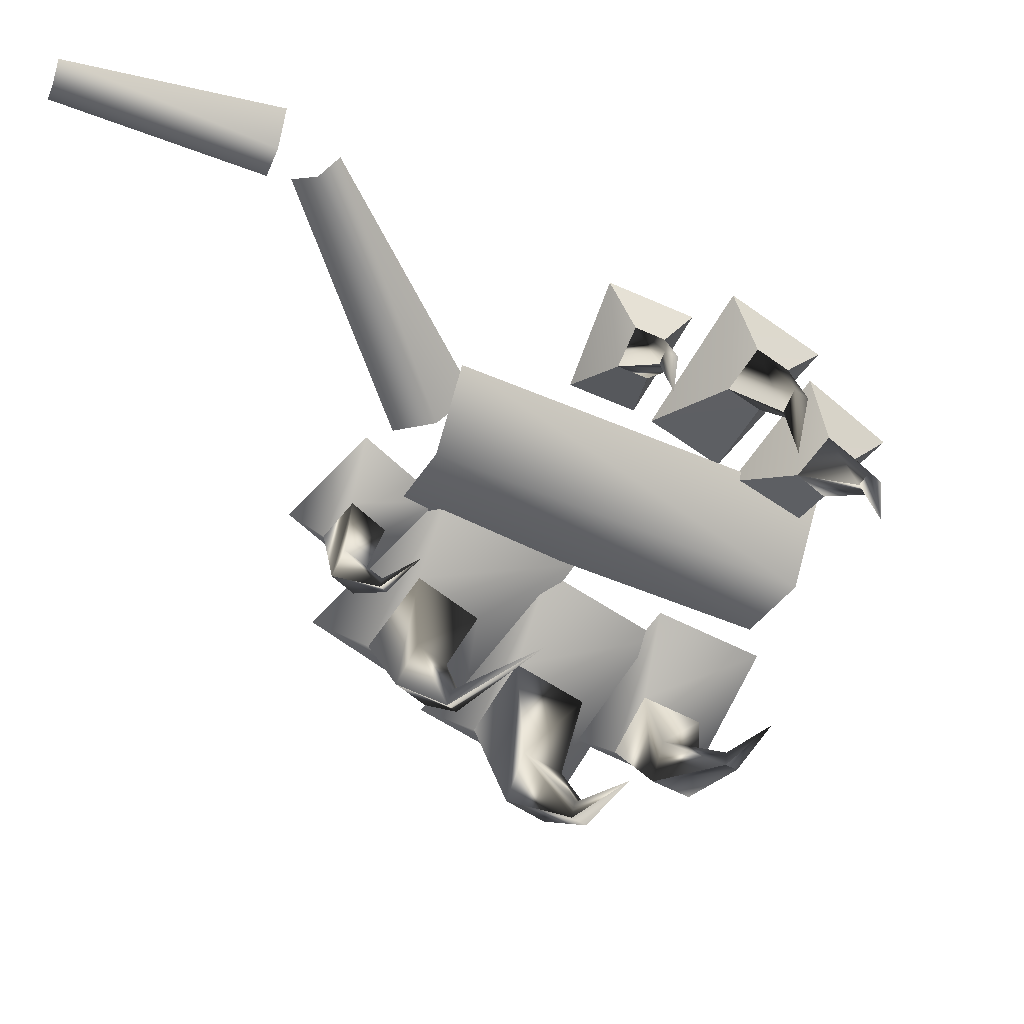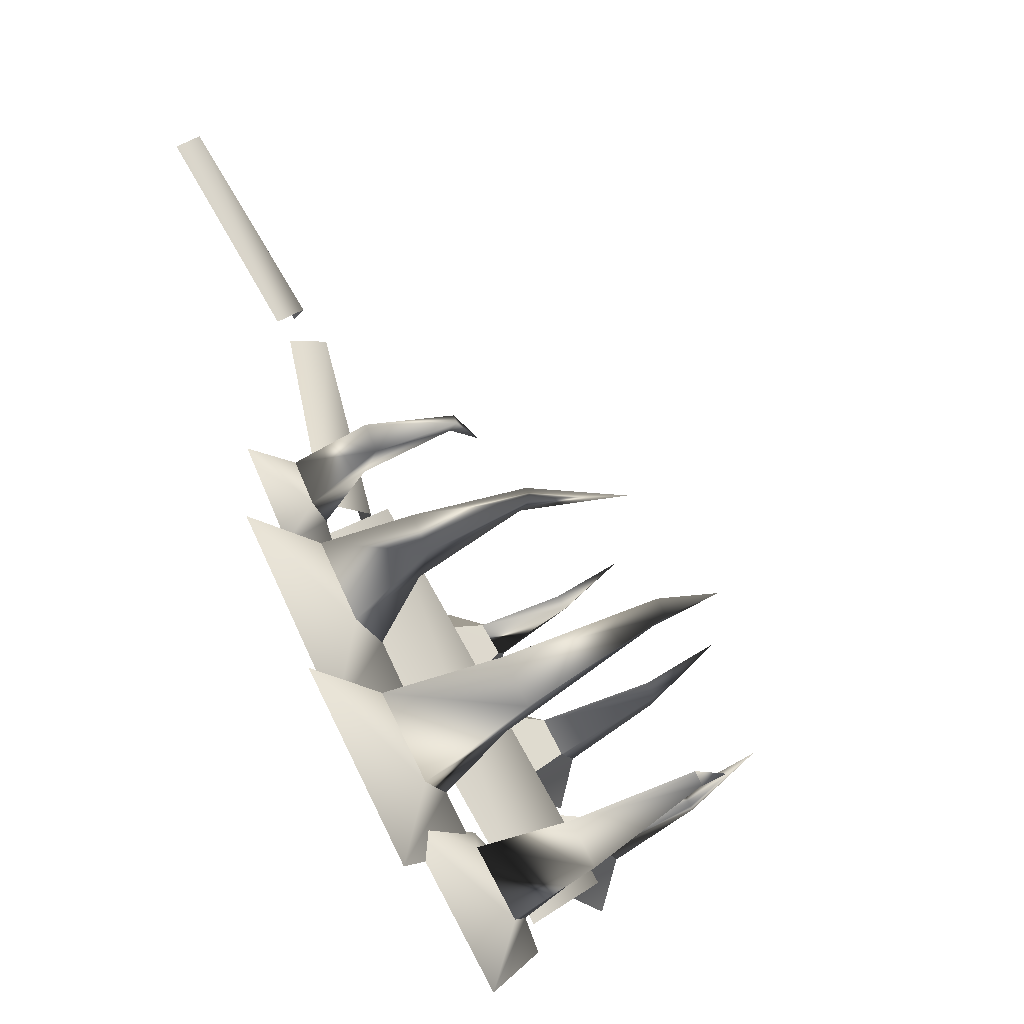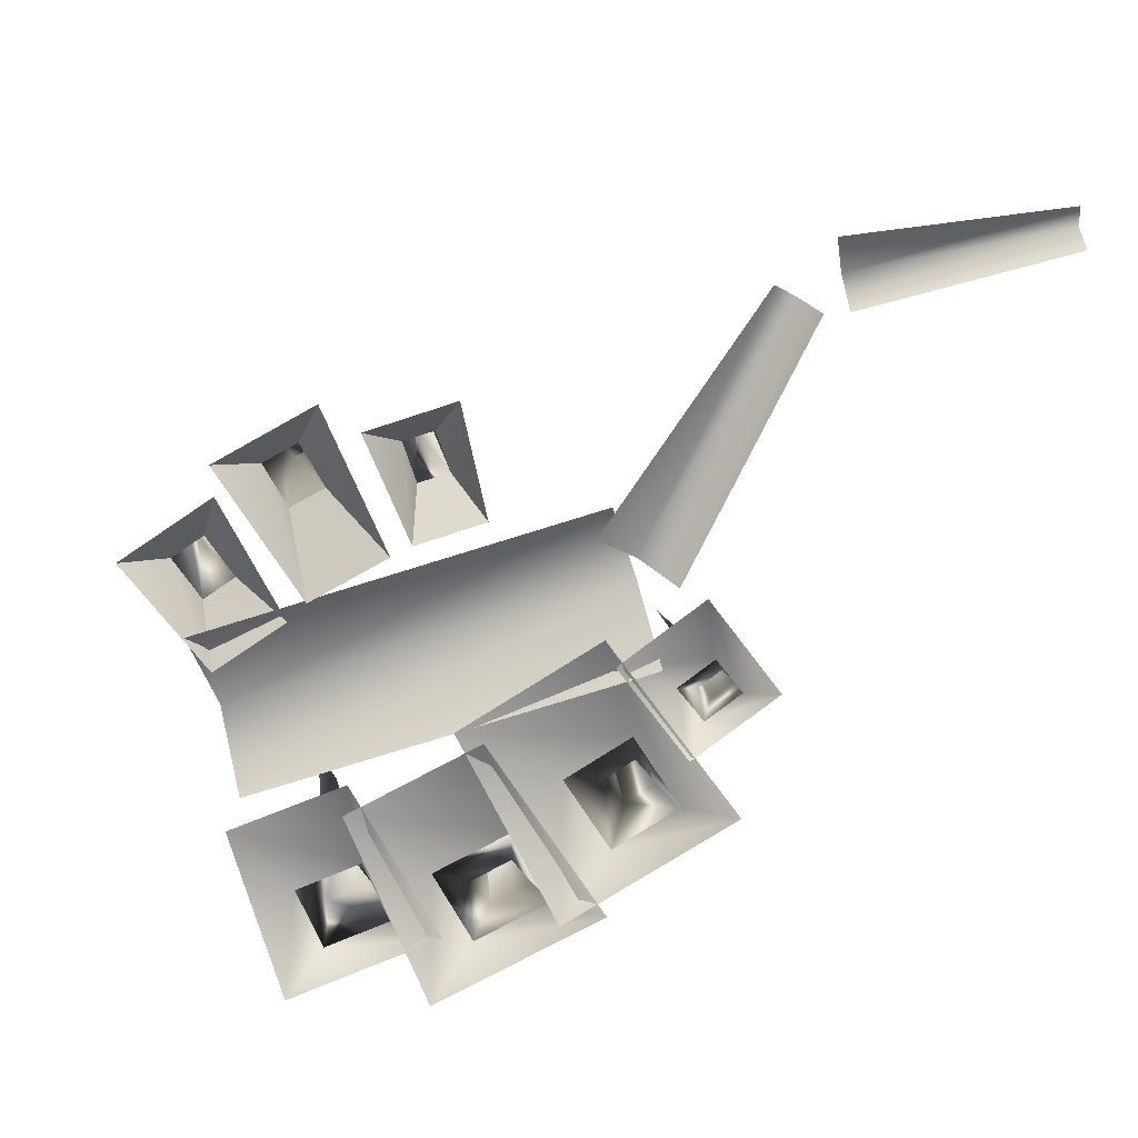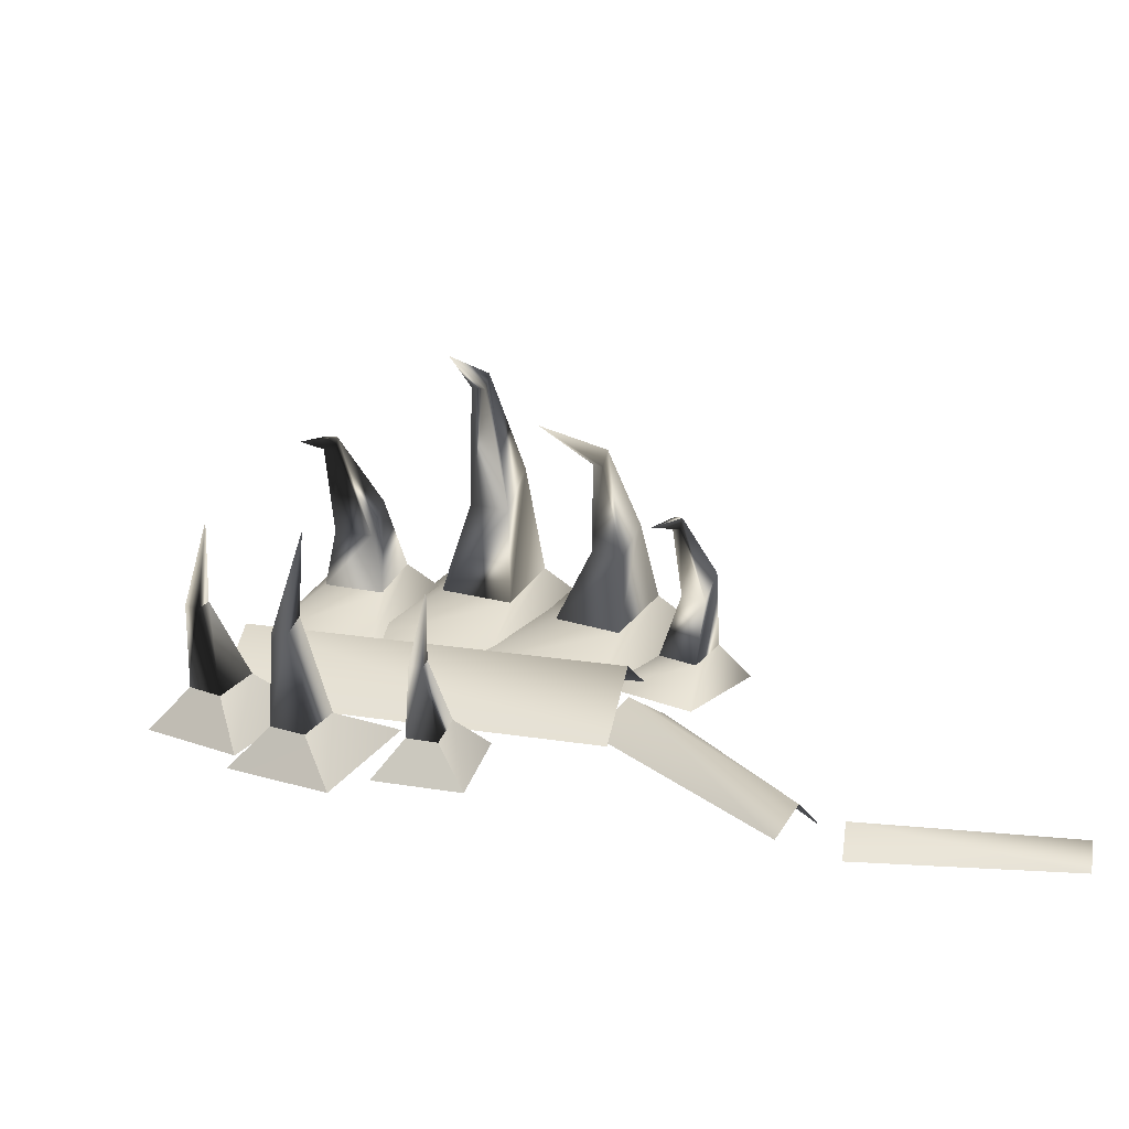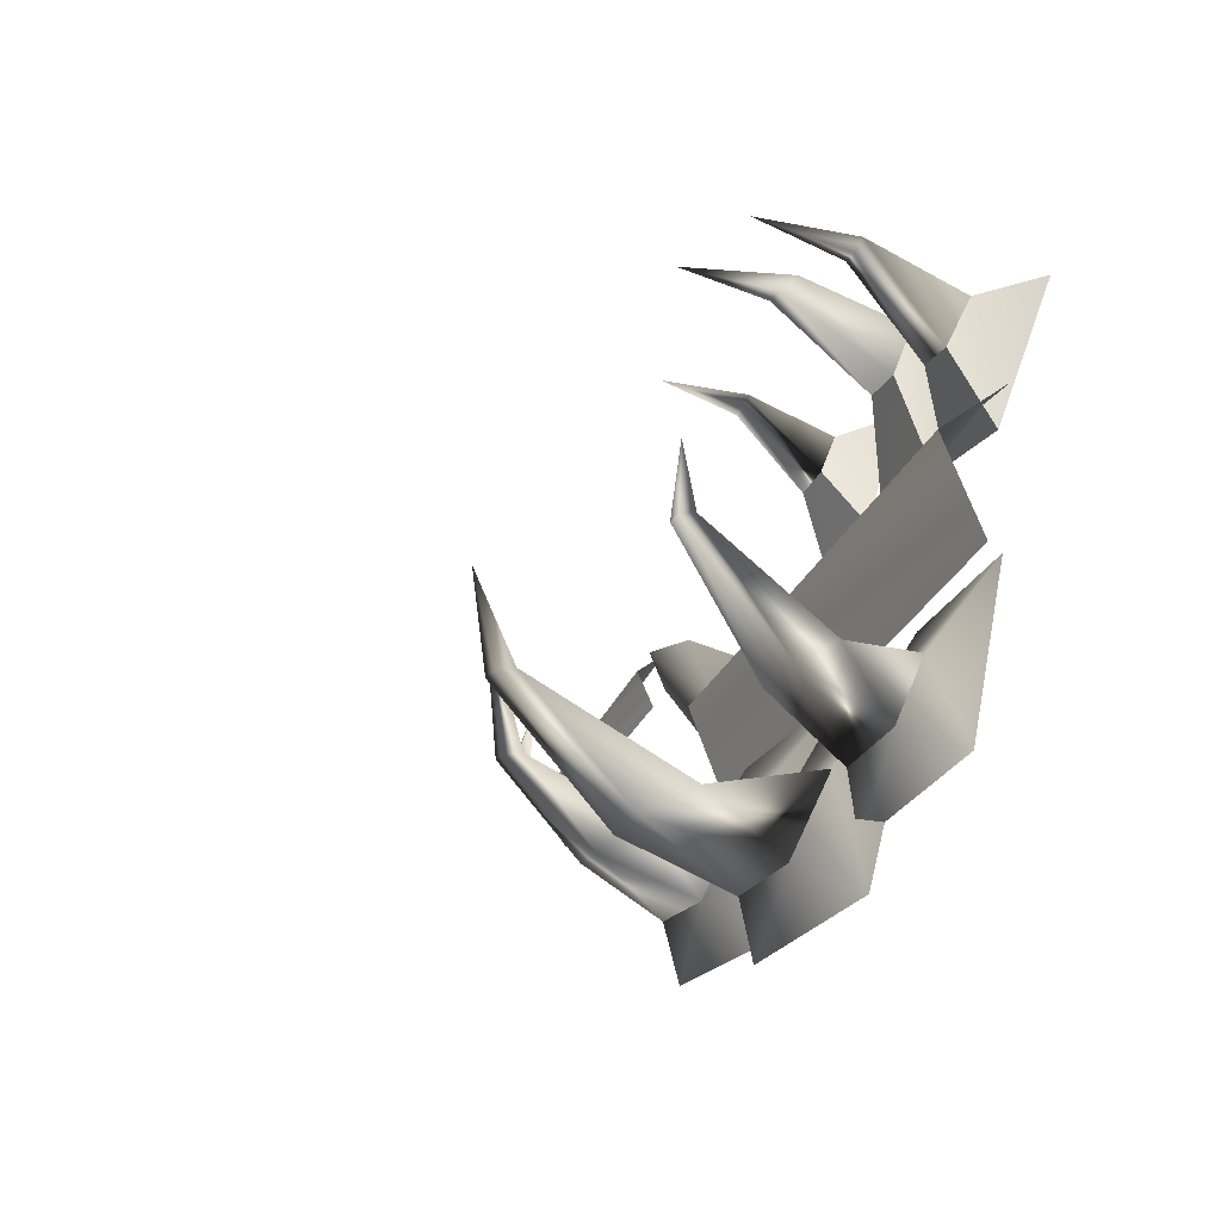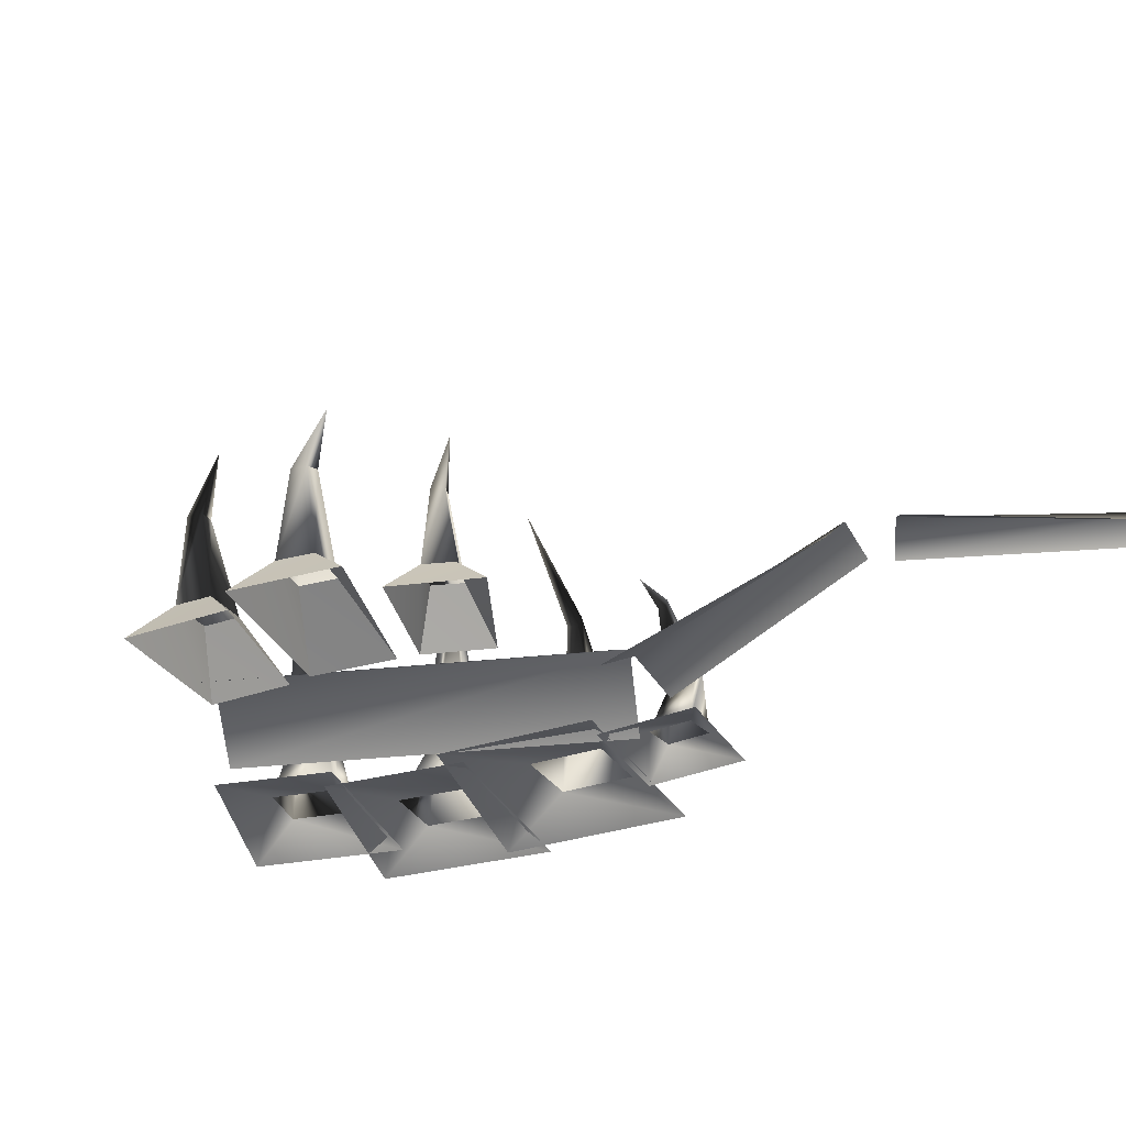
<metadata>
{"format":"obj","ext":"obj","renderer":"f3d","projection":"perspective","resolution":1024,"background":"white","views":[{"elev":23.9,"azim":171.7,"up":"+Z"},{"elev":-67.7,"azim":122.8,"up":"+Z"},{"elev":-78.3,"azim":-7.5,"up":"+Y"},{"elev":20.5,"azim":-8.6,"up":"+Y"},{"elev":-61.7,"azim":-117.4,"up":"+Z"},{"elev":-35.4,"azim":-16.6,"up":"+Y"}]}
</metadata>
<code>
o Converted_object_1
v -1.295 0.06482 0.4703
v -0.8037 0.06482 0.905
v -0.8683 0.3233 0.6309
v -1.039 0.327 0.4802
v 0.08328 0.06448 -0.7935
v 0.8088 0.06448 -0.276
v 1.026 0.2323 -0.8204
v 0.611 0.2323 -1.117
v 0.6998 0.06448 -1.838
v 0.8946 0.3096 -1.514
v 1.616 0.06448 -1.184
v 1.31 0.3096 -1.218
v 0.7205 0.06448 -1.427
v -0.1161 0.06448 -1.91
v 0.05247 0.3019 -1.661
v 0.4101 0.302 -1.454
v 0.08933 0.06448 -0.6094
v 0.2124 0.2393 -1.112
v -0.5509 0.06448 -0.9641
v -0.1452 0.2393 -1.318
v 0.6386 0.06448 -0.2378
v 1.394 0.06448 0.3913
v 1.63 0.2419 -0.178
v 1.275 0.2419 -0.478
v 1.361 0.06448 -1.275
v 1.603 0.3236 -0.8763
v 2.279 0.06448 -0.5179
v 1.959 0.3236 -0.5763
v 1.472 0.06448 0.2464
v 1.919 0.06448 0.6939
v 2.021 0.2077 0.3302
v 1.83 0.2077 0.1389
v 1.949 0.06448 -0.2309
v 2.013 0.259 -0.04424
v 2.396 0.06448 0.2166
v 2.204 0.259 0.1471
v -0.8877 0.07411 0.1022
v 1.335 0.07411 1.126
v -0.6901 0.3854 -0.3315
v 1.533 0.3854 0.6926
v -0.4924 0.07411 -0.7652
v 1.731 0.07411 0.2589
v 1.272 0.07411 0.9361
v 2.024 0.07411 2.425
v 1.515 0.2467 0.8329
v 2.166 0.2467 2.366
v 1.758 0.07411 0.7296
v 2.308 0.07411 2.307
v 2.318 0.07411 2.719
v 3.561 0.07411 3.045
v 2.382 0.2071 2.526
v 3.6 0.2071 2.933
v 2.447 0.07411 2.332
v 3.638 0.07411 2.821
v -0.8037 0.06482 0.905
v -0.3373 0.06482 0.2665
v -0.6744 0.3618 0.4121
v -0.8683 0.3233 0.6309
v -0.3373 0.06482 0.2665
v -0.7182 0.06482 -0.07048
v -0.8452 0.3655 0.2614
v -0.6744 0.3618 0.4121
v -0.7182 0.06482 -0.07048
v -1.295 0.06482 0.4703
v -1.039 0.327 0.4802
v -0.8452 0.3655 0.2614
v -0.848 0.06482 1.072
v -0.3026 0.06482 1.478
v -0.4061 0.3089 1.218
v -0.5957 0.3126 1.077
v -0.3026 0.06482 1.478
v 0.1779 0.06482 0.6969
v -0.2329 0.3313 0.9843
v -0.4061 0.3089 1.218
v 0.1779 0.06482 0.6969
v -0.2449 0.06482 0.3827
v -0.4225 0.3351 0.8438
v -0.2329 0.3313 0.9843
v -0.2449 0.06482 0.3827
v -0.848 0.06482 1.072
v -0.5957 0.3126 1.077
v -0.4225 0.3351 0.8438
v -0.05746 0.06482 1.353
v 0.4487 0.06482 1.595
v 0.331 0.2857 1.385
v 0.1551 0.2889 1.301
v 0.4487 0.06482 1.595
v 0.6814 0.06482 0.9603
v 0.4388 0.3187 1.159
v 0.331 0.2857 1.385
v 0.6814 0.06482 0.9603
v 0.2891 0.06482 0.7732
v 0.2629 0.3219 1.076
v 0.4388 0.3187 1.159
v 0.2891 0.06482 0.7732
v -0.05746 0.06482 1.353
v 0.1551 0.2889 1.301
v 0.2629 0.3219 1.076
v -0.4061 0.3089 1.218
v -0.2329 0.3313 0.9843
v -0.4018 0.9734 1.079
v -0.4807 0.903 1.187
v -0.4018 0.9734 1.079
v -0.3689 1.456 1.027
v -0.5957 0.3126 1.077
v -0.5612 0.9047 1.127
v -0.4824 0.9751 1.02
v -0.2329 0.3313 0.9843
v -0.4225 0.3351 0.8438
v 0.93 1.723 -1.045
v 0.8483 1.723 -1.104
v 0.6406 1.943 -0.6992
v 1.201 0.972 -1.352
v 0.9708 0.972 -1.517
v 1.31 0.3096 -1.218
v 0.8946 0.3096 -1.514
v 0.611 0.2323 -1.117
v 0.8284 0.7517 -1.317
v 0.8165 1.632 -1.059
v 0.8982 1.632 -1.001
v 0.93 1.723 -1.045
v 1.059 0.7517 -1.153
v 1.201 0.972 -1.352
v 1.026 0.2323 -0.8204
v 1.31 0.3096 -1.218
v 1.63 0.2419 -0.178
v 1.959 0.3236 -0.5763
v 1.839 0.8118 -0.5933
v 1.688 0.6434 -0.4205
v 1.275 0.2419 -0.478
v 1.518 0.648 -0.5706
v 1.603 0.3236 -0.8763
v 1.669 0.8165 -0.7434
v 1.959 0.3236 -0.5763
v 1.839 0.8118 -0.5933
v 1.6 1.366 -0.4552
v 1.561 1.269 -0.4118
v 1.508 1.272 -0.4578
v 1.547 1.368 -0.5012
v 1.6 1.366 -0.4552
v 1.093 1.7 0.04563
v 2.021 0.2077 0.3302
v 2.204 0.259 0.1471
v 2.193 0.7184 0.09841
v 2.102 0.5724 0.1918
v 1.83 0.2077 0.1389
v 1.979 0.5685 0.06819
v 2.013 0.259 -0.04424
v 2.07 0.7144 -0.02521
v 2.204 0.259 0.1471
v 2.193 0.7184 0.09841
v 1.947 1.126 0.2068
v 1.927 1.066 0.2285
v 1.89 1.063 0.1906
v 1.91 1.124 0.1689
v 1.947 1.126 0.2068
v 1.714 1.13 0.3681
v -0.05034 1.361 -0.9853
v -0.1204 1.358 -1.026
v -0.2983 1.432 -0.6999
v -0.1406 1.284 -0.9866
v -0.07058 1.287 -0.9456
v -0.0668 0.5915 -1.369
v 0.1636 0.5964 -1.236
v -0.1452 0.2393 -1.318
v 0.2124 0.2393 -1.112
v 0.4101 0.302 -1.454
v 0.2605 0.7746 -1.409
v -0.05034 1.361 -0.9853
v 0.05247 0.3019 -1.661
v 0.03002 0.7697 -1.543
v 0.4101 0.302 -1.454
v 0.2605 0.7746 -1.409
v -0.05034 1.361 -0.9853
v -0.8683 0.3233 0.6309
v -0.6744 0.3618 0.4121
v -0.9024 0.8873 0.5565
v -0.9648 0.8729 0.6268
v -1.039 0.327 0.4802
v -1.037 0.8745 0.5628
v -0.8452 0.3655 0.2614
v -0.9749 0.8889 0.4925
v -0.6744 0.3618 0.4121
v -0.9024 0.8873 0.5565
v -0.897 1.375 0.545
v 0.1551 0.2889 1.301
v 0.331 0.2857 1.385
v 0.2508 0.7555 1.404
v 0.1761 0.7568 1.369
v 0.2872 1.184 1.321
v 0.2108 0.7692 1.296
v 0.2855 0.7678 1.332
v 0.4388 0.3187 1.159
v 0.2629 0.3219 1.076
v 0.4388 0.3187 1.159
v 0.2855 0.7678 1.332
f 1 2 3
f 3 4 1
f 5 6 7
f 7 8 5
f 9 5 8
f 8 10 9
f 11 9 10
f 10 12 11
f 6 11 12
f 12 7 6
f 13 14 15
f 15 16 13
f 17 13 16
f 16 18 17
f 19 17 18
f 18 20 19
f 14 19 20
f 20 15 14
f 21 22 23
f 23 24 21
f 25 21 24
f 24 26 25
f 27 25 26
f 26 28 27
f 22 27 28
f 28 23 22
f 29 30 31
f 31 32 29
f 33 29 32
f 32 34 33
f 35 33 34
f 34 36 35
f 30 35 36
f 36 31 30
f 37 38 39
f 40 39 38
f 39 40 41
f 42 41 40
f 43 44 45
f 46 45 44
f 45 46 47
f 48 47 46
f 49 50 51
f 52 51 50
f 51 52 53
f 54 53 52
f 55 56 57
f 57 58 55
f 59 60 61
f 61 62 59
f 63 64 65
f 65 66 63
f 67 68 69
f 69 70 67
f 71 72 73
f 73 74 71
f 75 76 77
f 77 78 75
f 79 80 81
f 81 82 79
f 83 84 85
f 85 86 83
f 87 88 89
f 89 90 87
f 91 92 93
f 93 94 91
f 95 96 97
f 97 98 95
f 99 100 101
f 101 102 99
f 102 103 104
f 105 99 102
f 102 106 105
f 106 102 104
f 107 106 104
f 103 107 104
f 107 103 108
f 109 105 106
f 106 107 109
f 108 109 107
f 110 111 112
f 111 110 113
f 113 114 111
f 114 113 115
f 115 116 114
f 116 117 118
f 118 114 116
f 114 118 119
f 119 111 114
f 111 119 112
f 120 119 118
f 119 120 112
f 120 121 112
f 118 122 120
f 121 120 122
f 122 123 121
f 124 125 123
f 123 122 124
f 117 124 122
f 122 118 117
f 126 127 128
f 128 129 126
f 130 126 129
f 129 131 130
f 132 130 131
f 131 133 132
f 134 132 133
f 133 135 134
f 129 128 136
f 136 137 129
f 131 129 137
f 137 138 131
f 133 131 138
f 138 139 133
f 135 133 139
f 139 140 135
f 138 137 141
f 139 138 141
f 140 139 141
f 137 136 141
f 142 143 144
f 144 145 142
f 146 142 145
f 145 147 146
f 148 146 147
f 147 149 148
f 150 148 149
f 149 151 150
f 145 144 152
f 152 153 145
f 147 145 153
f 153 154 147
f 149 147 154
f 154 155 149
f 151 149 155
f 155 156 151
f 154 153 157
f 155 154 157
f 156 155 157
f 153 152 157
f 158 159 160
f 159 161 160
f 161 162 160
f 162 161 163
f 163 164 162
f 164 163 165
f 165 166 164
f 166 167 168
f 168 164 166
f 164 168 169
f 169 162 164
f 162 169 160
f 170 165 163
f 163 171 170
f 172 170 171
f 171 173 172
f 171 163 161
f 161 159 171
f 173 171 159
f 159 174 173
f 175 176 177
f 177 178 175
f 179 175 178
f 178 180 179
f 181 179 180
f 180 182 181
f 183 181 182
f 182 184 183
f 180 178 185
f 182 180 185
f 184 182 185
f 178 184 185
f 186 187 188
f 188 189 186
f 189 188 190
f 191 189 190
f 192 191 190
f 191 192 193
f 188 192 190
f 194 186 189
f 189 191 194
f 193 194 191
f 187 195 196
f 196 188 187

</code>
